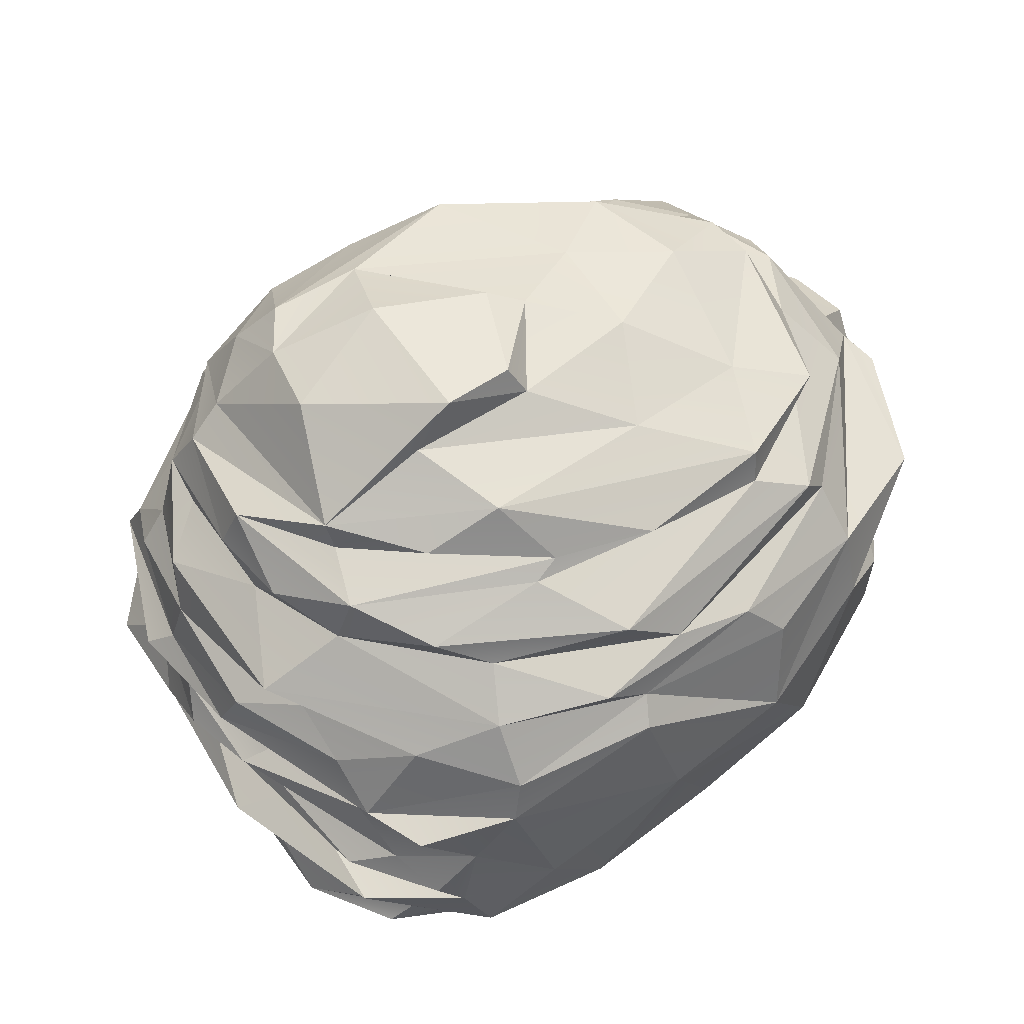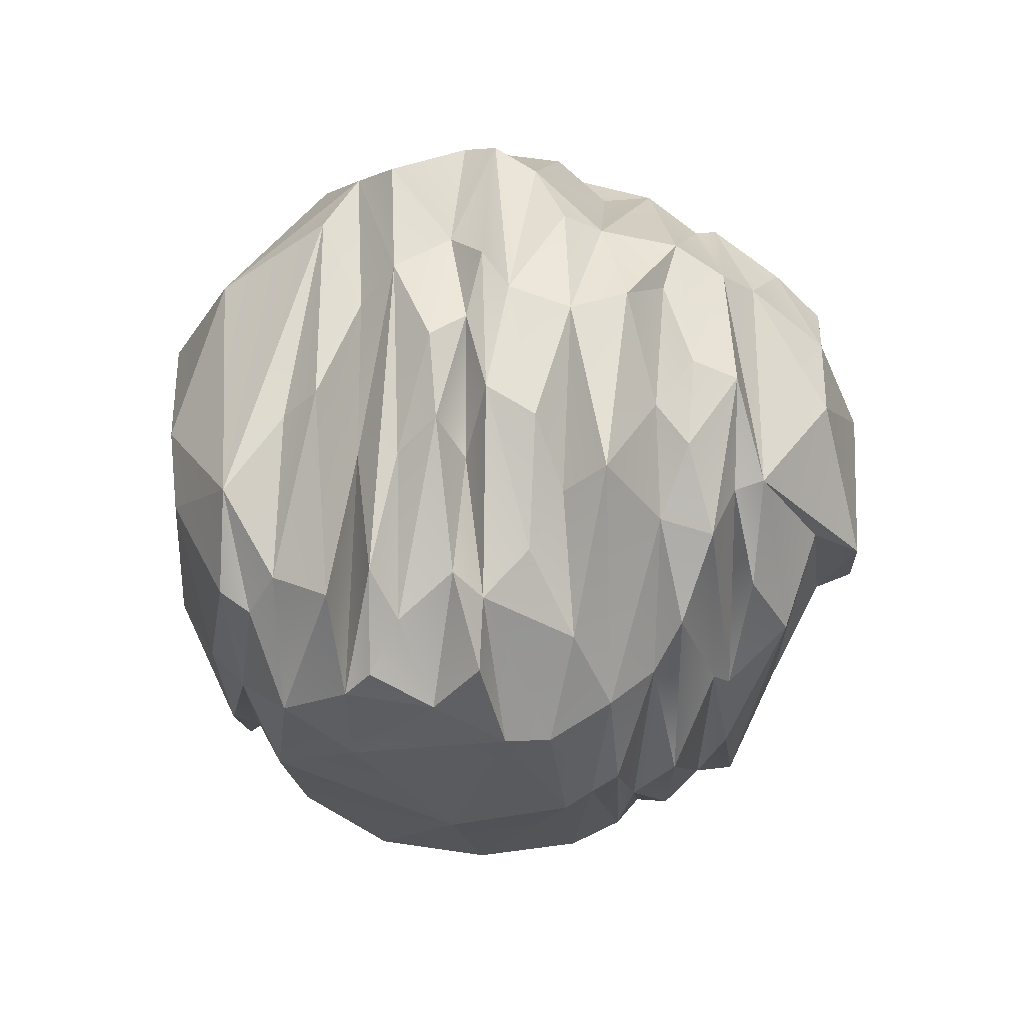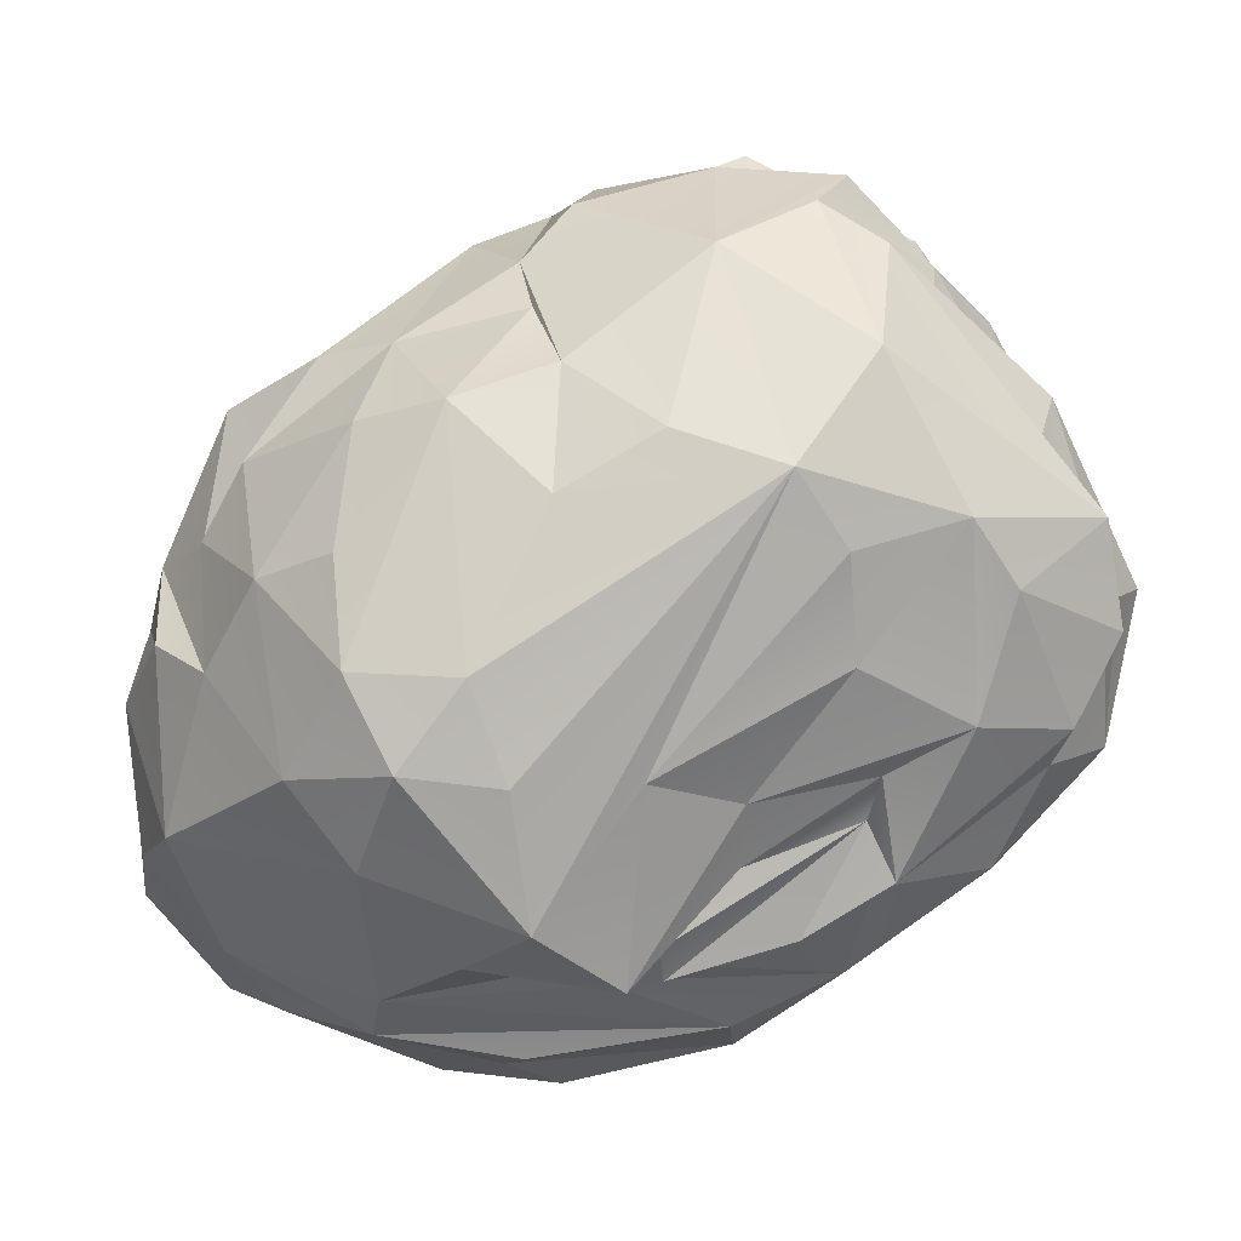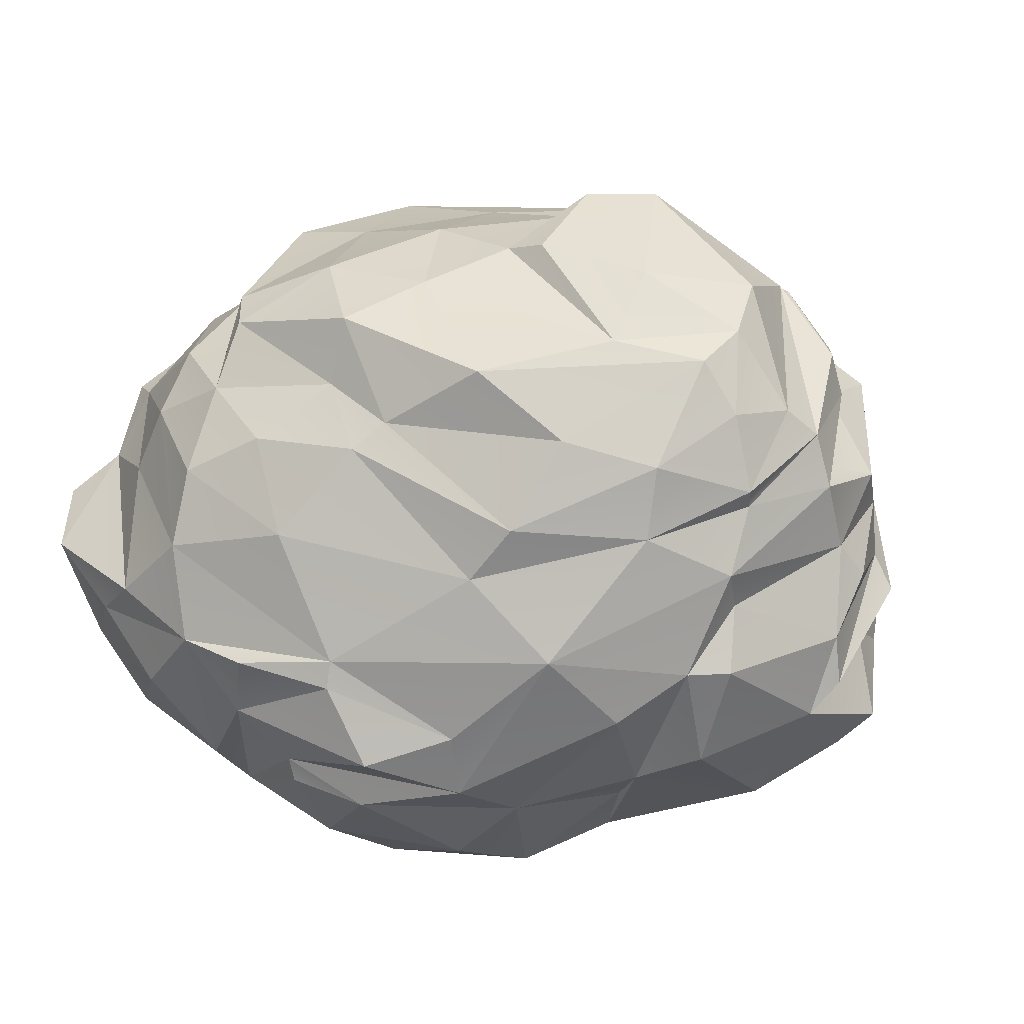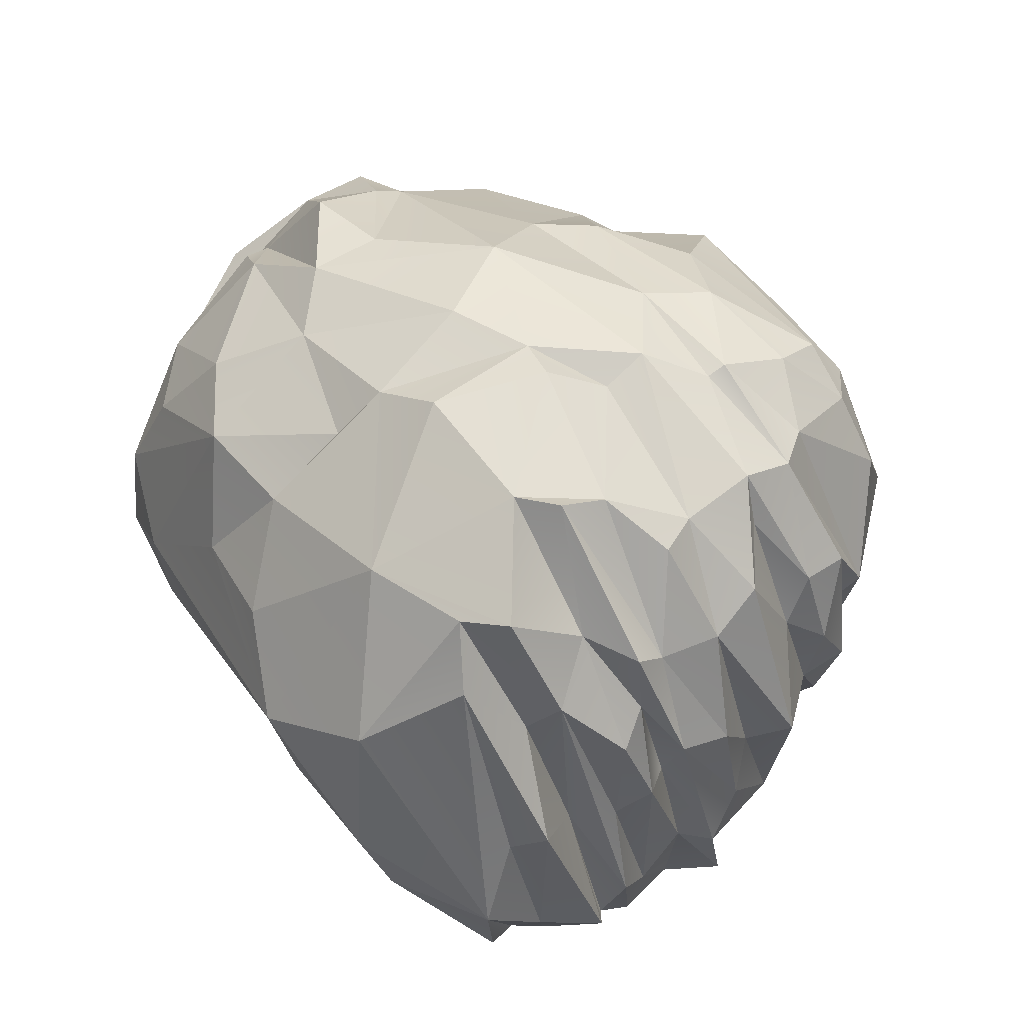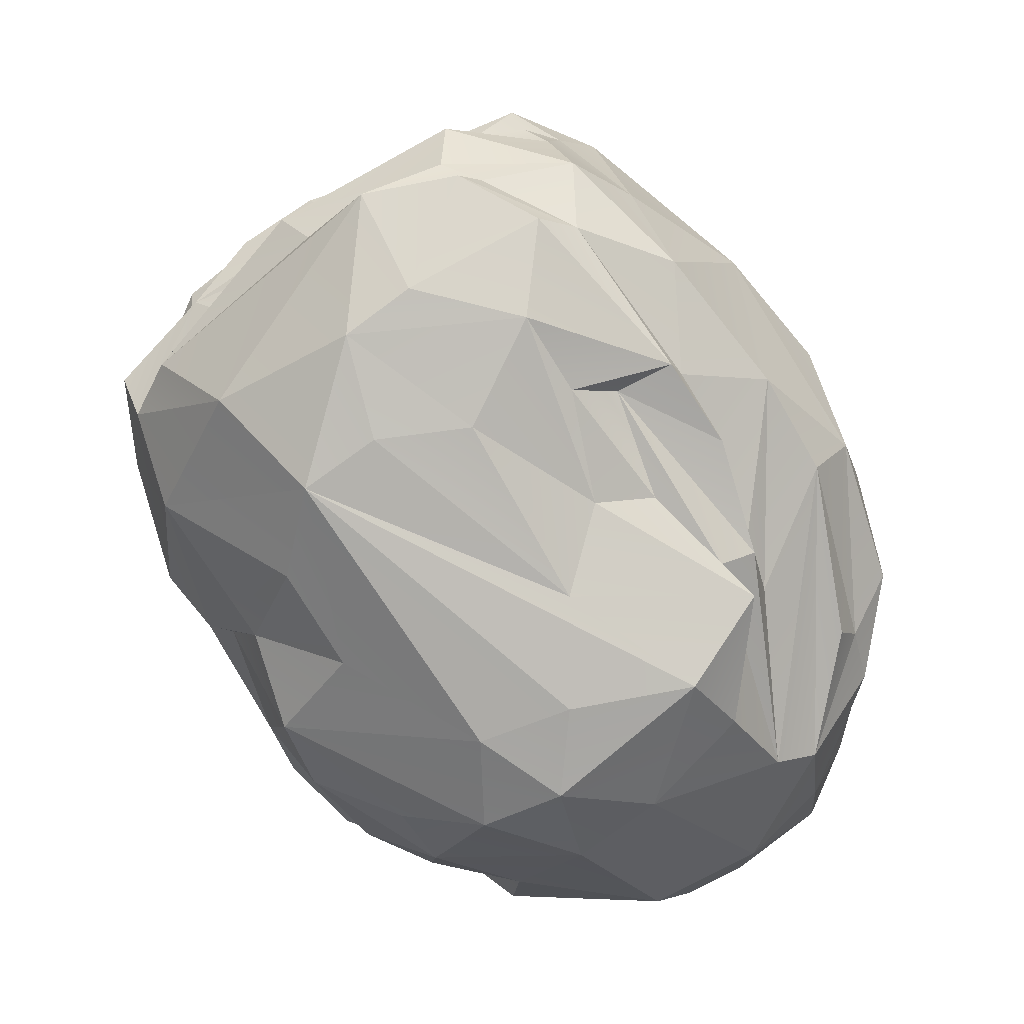
<metadata>
{"format":"obj","ext":"obj","renderer":"f3d","projection":"perspective","resolution":1024,"background":"white","views":[{"elev":49.6,"azim":104.2,"up":"+Y"},{"elev":17.2,"azim":92.3,"up":"+Z"},{"elev":12.8,"azim":-6.7,"up":"+Z"},{"elev":40.0,"azim":-37.9,"up":"+Y"},{"elev":75.8,"azim":58.7,"up":"+Z"},{"elev":-79.0,"azim":92.2,"up":"+Y"}]}
</metadata>
<code>
o Tumor
v 48.15 10.58 -35.65
v 32.93 -28.66 57.15
v 64.84 1.47 -17.3
v -14.7 -23.43 48.59
v -33.33 -19.37 43.61
v 45.77 24.12 31.59
v 49.95 18.96 -29.21
v 62.96 8.401 -17.68
v -21.13 -58.59 -8.732
v -26.36 -57.07 5.764
v -27.13 -10.21 -62.8
v 9.495 51.79 37.65
v 42.03 -3.05 54.74
v 46.99 -5.29 45.8
v 11.75 -31.7 -51.97
v 42.25 29.88 37.83
v 28.84 -45.34 45.77
v -20.96 1.792 54.41
v -54.44 10.48 21.32
v 41.58 34.39 -15.02
v -0.9274 -41.72 -38.68
v 67.7 -1.748 7.16
v 63.3 5.061 13.41
v -15.21 34.25 -46.63
v 50.3 29.21 26.6
v -33.99 24.7 32.22
v 42.74 28.27 -30.45
v 19.39 57.94 -4.563
v 1.185 55.29 -2.861
v 23.44 11.51 -53.39
v -58.16 -3.417 -53.44
v -56.04 -4.037 32.31
v -21.24 9.896 -67.66
v 63.73 11.91 -0.4681
v 63.16 -42.26 5.9
v -38.87 38.22 7.197
v 10.55 44.56 44.67
v 0.3843 22.86 -54.99
v 5.266 27.94 -53.13
v 0.4927 -45.44 -39.94
v -27.38 35.28 -42.06
v 34.26 -8.346 55.15
v 53.29 -21.8 24.94
v 40.69 19.42 48.17
v 44.58 14.77 -34.29
v 11.07 33.25 -44.56
v -17.14 -30.7 -55.91
v 56.18 -27.7 35.77
v 55.17 -1.857 36.82
v 67.12 -22.95 -9
v 44.32 -8.193 -40.78
v 41.9 36.82 34.99
v -19.23 -23.77 -59.1
v 44.71 40.1 2.021
v -56.87 17.52 -33.03
v -1.353 51.9 -18.74
v 53.5 -33.01 31.12
v -9.794 38.49 -49.73
v -38.22 -32.05 -50.86
v -52.8 -36.08 14.77
v -43.12 16.06 -52.42
v 8.132 34.22 51.66
v -12.22 -37.18 43.2
v -42.31 3.268 -59.71
v -5.181 40.85 43.8
v -37.67 43.34 -27.27
v 0.9125 23.18 56.06
v 2.547 15.64 55.77
v -32.69 42.7 -34.12
v 19.4 4.516 63.53
v 26.34 34.96 47.99
v -9.027 8.178 57.82
v -18.39 -57.6 -28.88
v -0.4595 53.97 26.86
v -42.02 -52.15 5.809
v -42.53 -44.05 19.71
v 25.51 27.31 52.71
v -27.46 33.1 34.51
v -9.796 30.58 47.36
v -65.96 -25.61 -23.54
v -15.67 -14.85 53.75
v 37.78 46.05 -7.698
v 41.88 -16.76 52.42
v 51.28 -10.66 43.96
v -37.54 -37.77 -43.92
v 8.353 31.05 51.48
v 42.58 1.102 49.53
v -39.37 -33.37 35.05
v 64.05 -6.524 9.933
v -41.45 12.97 -58.31
v -56.35 6.543 22.8
v 13.68 -22.4 -58.11
v -53.26 9.604 -47.38
v -61.92 3.914 -49.91
v 31.98 -45.83 -27.15
v 27.88 -45.36 -18.38
v 51.76 24.47 -10.38
v 43.85 10.72 46.59
v -51.63 27.56 -32.58
v 56.59 5.691 32.85
v -68.27 6.383 -1.522
v 60.26 16.58 25.88
v 66.7 -14.68 3.058
v -27.91 25.21 -53.11
v -46.12 36.35 -22.26
v 31.6 25.25 47.08
v -49.98 -16.62 -52.6
v 54.74 -5.001 25.18
v 40.34 -22.14 45.85
v -42.25 33.29 -37.27
v -52.85 26.1 5.536
v 27.05 15.33 55.28
v -53.97 -18.61 27.39
v -63.92 18.9 -10.33
v 36.65 21.76 -37.83
v 53.9 28.64 -1.351
v 11.84 58.35 19.8
v 70 -25.17 8.004
v 71.51 -2.14 -3.114
v 28.66 58.04 2.515
v -43.15 -0.4517 38.97
v 12.45 -7.347 65.86
v 66.74 -9.458 -11.09
v -70.73 -1.536 -24.89
v -65.9 -2.753 9.685
v 58.74 17.68 -13.12
v 54.07 -40.64 -12.83
v -28.09 -19.32 -61.3
v 57.74 -22.88 -22.52
v -58.35 -24 -40.66
v 29.11 37.25 -31.06
v -4.384 42.92 -37.18
v 64.58 -33.86 8.8
v -2.911 7.826 61.55
v -57.03 28.49 -15.14
v -59.86 -29.81 0.6941
v 47.52 -36.05 -28.67
v 4.012 1.754 -63.24
v 44.52 36.81 17.49
v -45.45 -4.068 -58.74
v 56.05 -45.01 -6.696
v -16.9 0.9259 -61.19
v 22.22 40.03 44.73
v -13.9 53.13 -6.161
v 29.43 52.03 27
v 57 -15.29 26.61
v -40.55 -48.89 -22.29
v 23.89 -23.86 62.55
v 30.11 9.427 58.28
v -21.21 52.09 17.88
v -7.832 -9.445 61.07
v -7.27 -38.51 -42.09
v 67.3 -18.91 11.31
v -29.26 14.28 46.71
v -35.83 -57.47 -6.787
v 62.01 -38.02 2.219
v -71.59 -6.681 -9.246
v 10.1 39.12 -44.15
v -47.75 35.52 -7.573
v 3.083 13.79 -60.89
v 52.65 33.17 12.74
v 9.197 -30.75 57.87
v -3.333 -55.59 -9.378
v 14.83 45.6 -25.06
v -69.79 -11.24 -30.2
v -66.68 -18.18 1.997
v 33.1 50.65 6.612
v 63.94 -32.83 -12.74
v 15.71 -55.56 31.79
v -21.54 50.24 -23.14
v -49.81 -46.14 -9.976
v 29.08 -17.96 65.38
v 52.93 25 15.21
v -27.5 -40.01 38.91
v 38.16 37.05 -17.15
v -8.937 -4.99 -65.78
v -69.72 6.667 -18.34
v 27.14 19.16 -47.52
v 69.16 -18.92 -4.96
v -10.6 -17.27 -65
v 27.29 -34.28 -43.71
v -64.96 7.605 9.672
v -34.45 42.25 -4.639
v 44.17 41.31 19.03
v 58 -9.314 32.61
v -70.15 2.041 -40.35
v 17.53 -2.098 67.01
v 3.643 58.15 3.051
v -59.96 -17.87 16.29
v -43.21 -11.53 40.85
v 60.74 -41.62 21.5
v 23.1 -55.45 20.54
v 18.17 52.51 -7.374
v -29.17 51.49 -7.864
v -15.59 44.36 32.66
v 57.34 10 20.83
v 27.17 -4.212 -54.2
v 19.24 51.72 34.85
v 29.79 -41.95 -29.01
v 19.07 -44.95 -35.14
v -26.94 -48.91 -35.87
v -59.91 -13.89 14.86
v -32.85 41.33 8.3
v 39.58 -53.07 24.23
v -5.278 -51.76 -39.19
v 10.68 -50.38 -14.1
v 24.34 -54.38 4.961
v -14.52 -49.17 27.75
v 46.39 -51.62 14.12
v 0.2453 -49.05 36.15
v 10.54 -46.99 -23.9
v 41.13 -51.83 -4.198
v -0.4841 -48.76 -34.25
v 28.99 -49.71 -11
f 9 10 155
f 148 109 83
f 66 69 105
f 184 52 139
f 83 84 42
f 75 174 76
f 78 36 26
f 88 5 113
f 185 89 108
f 22 34 23
f 194 203 150
f 110 61 99
f 80 171 136
f 109 48 43
f 197 30 45
f 46 41 24
f 202 113 190
f 114 101 19
f 151 122 134
f 202 32 125
f 116 27 20
f 159 111 36
f 187 42 13
f 129 168 137
f 13 87 187
f 73 9 155
f 111 135 114
f 35 127 156
f 122 162 172
f 56 193 164
f 163 169 73
f 112 44 77
f 105 99 135
f 31 186 94
f 73 169 9
f 21 40 152
f 168 118 133
f 119 3 22
f 52 161 139
f 198 145 117
f 38 178 160
f 179 103 153
f 164 158 132
f 32 91 125
f 39 46 27
f 8 34 22
f 144 170 194
f 5 4 81
f 67 72 68
f 193 28 120
f 121 154 19
f 9 169 10
f 5 81 18
f 82 164 167
f 192 169 163
f 54 184 139
f 161 173 116
f 53 59 128
f 192 163 207
f 180 92 53
f 105 135 159
f 64 140 90
f 191 133 57
f 157 165 80
f 125 91 182
f 58 41 69
f 60 88 113
f 176 11 140
f 54 82 184
f 97 116 173
f 38 104 39
f 31 107 130
f 154 72 67
f 147 171 80
f 49 23 100
f 26 36 111
f 170 56 132
f 54 175 82
f 28 29 188
f 113 202 189
f 147 73 155
f 33 138 142
f 161 116 20
f 72 134 68
f 149 112 70
f 185 103 89
f 51 197 1
f 131 158 82
f 126 7 97
f 171 60 136
f 113 5 190
f 156 127 168
f 35 156 191
f 121 190 154
f 12 150 195
f 118 50 43
f 16 71 77
f 189 60 113
f 46 158 131
f 115 178 38
f 22 23 49
f 130 147 80
f 168 50 118
f 140 64 142
f 65 37 12
f 172 42 122
f 66 183 194
f 143 184 145
f 207 163 206
f 128 180 53
f 32 121 91
f 79 26 154
f 151 134 72
f 194 170 66
f 155 10 75
f 74 144 150
f 203 194 183
f 161 175 139
f 75 60 171
f 207 204 192
f 2 109 148
f 98 149 87
f 193 29 28
f 86 71 62
f 177 114 55
f 76 60 75
f 162 148 172
f 145 198 143
f 17 191 2
f 137 127 199
f 111 114 19
f 132 58 69
f 169 17 162
f 19 182 91
f 205 73 201
f 85 147 130
f 124 186 165
f 130 165 186
f 73 205 163
f 84 14 42
f 57 133 48
f 146 84 83
f 43 83 109
f 90 93 61
f 185 108 14
f 191 57 2
f 62 71 143
f 166 136 125
f 34 102 196
f 147 85 201
f 34 8 126
f 120 117 145
f 200 21 199
f 97 27 116
f 70 112 68
f 125 182 101
f 126 8 45
f 212 204 207
f 199 95 200
f 37 62 143
f 138 92 176
f 13 49 87
f 16 52 71
f 210 169 162
f 199 21 181
f 77 106 16
f 192 204 169
f 43 50 153
f 33 64 90
f 30 160 178
f 105 183 66
f 20 175 161
f 167 193 120
f 122 187 70
f 121 19 91
f 136 189 202
f 146 185 84
f 12 195 65
f 7 178 115
f 173 126 97
f 163 205 206
f 25 161 52
f 27 115 39
f 83 43 153
f 110 41 104
f 45 178 7
f 29 56 144
f 197 138 160
f 117 188 74
f 132 158 58
f 142 138 176
f 212 207 206
f 157 80 166
f 181 21 152
f 20 131 175
f 186 93 94
f 1 197 45
f 198 12 37
f 196 102 98
f 212 209 204
f 145 184 120
f 23 196 100
f 97 7 115
f 127 95 199
f 179 123 103
f 45 7 126
f 188 29 74
f 169 208 10
f 195 78 65
f 79 62 65
f 80 136 166
f 33 61 160
f 79 78 26
f 208 169 210
f 122 70 134
f 149 98 112
f 50 129 123
f 23 34 196
f 137 51 129
f 83 153 146
f 201 73 147
f 118 43 48
f 193 56 29
f 205 211 206
f 51 137 181
f 162 122 151
f 147 155 171
f 49 100 87
f 111 159 135
f 214 212 206
f 170 69 66
f 138 33 160
f 24 58 46
f 121 32 190
f 132 69 170
f 55 114 99
f 140 107 31
f 46 131 20
f 33 142 64
f 59 85 130
f 154 18 72
f 177 93 186
f 44 6 106
f 102 44 98
f 60 76 88
f 134 70 68
f 169 204 17
f 42 14 13
f 58 24 41
f 198 74 12
f 11 180 128
f 174 63 4
f 123 89 103
f 3 51 1
f 8 1 45
f 126 173 102
f 88 174 5
f 56 164 132
f 177 186 124
f 176 140 142
f 112 98 44
f 122 42 187
f 92 197 51
f 87 70 187
f 111 19 26
f 166 125 101
f 212 141 209
f 177 55 93
f 86 62 79
f 10 208 174
f 82 167 184
f 82 158 164
f 15 53 92
f 107 128 59
f 95 96 200
f 167 164 193
f 39 115 38
f 41 39 104
f 63 174 208
f 67 68 112
f 81 63 162
f 125 136 202
f 205 201 213
f 110 99 105
f 47 53 15
f 124 165 157
f 202 190 32
f 31 130 186
f 176 180 11
f 214 95 212
f 101 182 19
f 5 18 190
f 150 144 194
f 26 19 154
f 99 61 55
f 150 203 195
f 171 155 75
f 168 133 156
f 210 162 63
f 27 46 20
f 101 124 157
f 6 25 16
f 197 160 30
f 107 140 11
f 61 93 55
f 75 10 174
f 59 130 107
f 203 36 78
f 130 80 165
f 38 160 104
f 60 189 136
f 103 185 146
f 92 51 181
f 129 51 3
f 183 105 159
f 112 77 67
f 53 47 59
f 177 124 101
f 211 205 213
f 184 167 120
f 95 214 96
f 214 206 211
f 191 156 133
f 162 151 81
f 143 198 37
f 61 33 90
f 117 28 188
f 88 76 174
f 203 78 195
f 5 174 4
f 119 89 123
f 2 48 109
f 16 25 52
f 127 141 95
f 154 67 79
f 44 102 6
f 191 204 209
f 81 151 72
f 34 126 102
f 183 36 203
f 31 94 93
f 168 129 50
f 4 63 81
f 123 179 50
f 2 57 48
f 157 166 101
f 16 106 6
f 13 14 49
f 161 25 173
f 56 170 144
f 137 199 181
f 71 86 77
f 18 81 72
f 59 15 85
f 120 28 117
f 181 15 92
f 119 123 3
f 46 58 158
f 123 129 3
f 22 3 8
f 41 110 105
f 74 29 144
f 96 214 211
f 190 18 154
f 48 133 118
f 140 31 93
f 141 35 209
f 209 35 191
f 67 77 86
f 173 25 6
f 50 179 153
f 54 139 175
f 191 17 204
f 63 208 210
f 137 168 127
f 115 27 97
f 198 117 74
f 178 45 30
f 17 148 162
f 127 35 141
f 100 196 98
f 152 40 85
f 185 14 84
f 40 213 85
f 213 201 85
f 200 40 21
f 92 180 176
f 96 211 213
f 108 22 49
f 153 103 146
f 70 87 149
f 102 173 6
f 2 148 17
f 95 141 212
f 104 61 110
f 99 114 135
f 46 39 41
f 92 138 197
f 89 22 108
f 89 119 22
f 172 148 83
f 37 65 62
f 160 61 104
f 181 152 15
f 65 78 79
f 108 49 14
f 12 74 150
f 175 131 82
f 172 83 42
f 44 106 77
f 90 140 93
f 41 105 69
f 11 128 107
f 3 1 8
f 52 184 71
f 101 114 177
f 183 159 36
f 47 15 59
f 100 98 87
f 67 86 79
f 40 200 96
f 184 143 71
f 40 96 213
f 85 15 152

</code>
